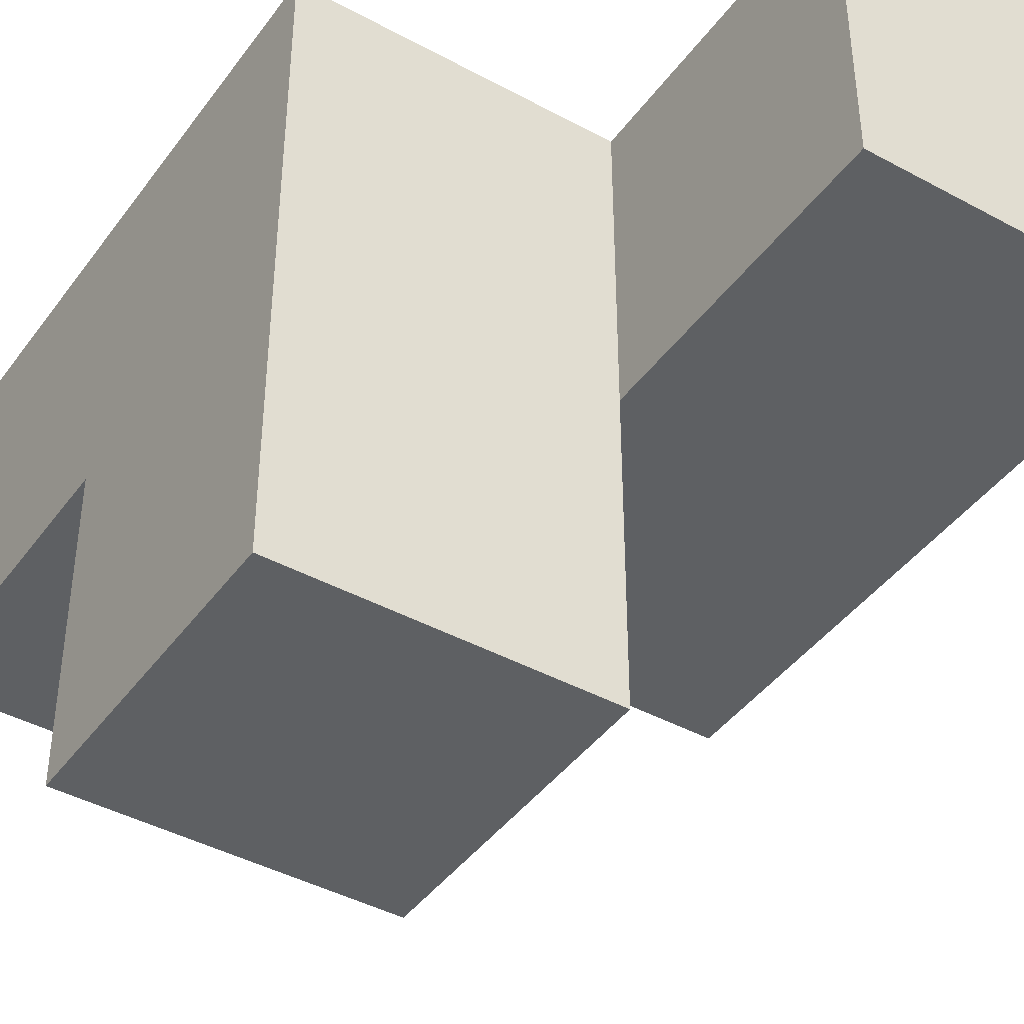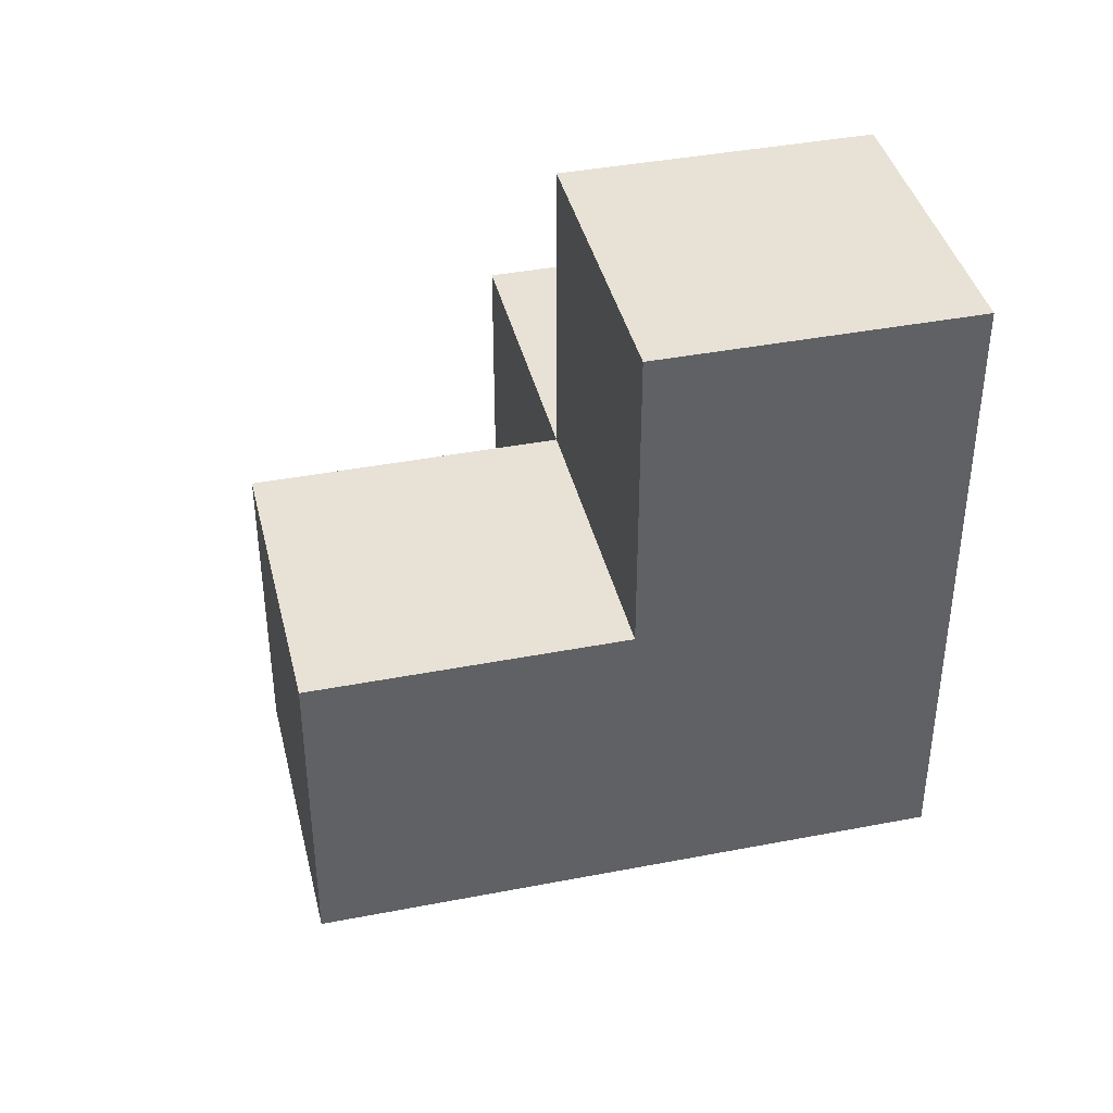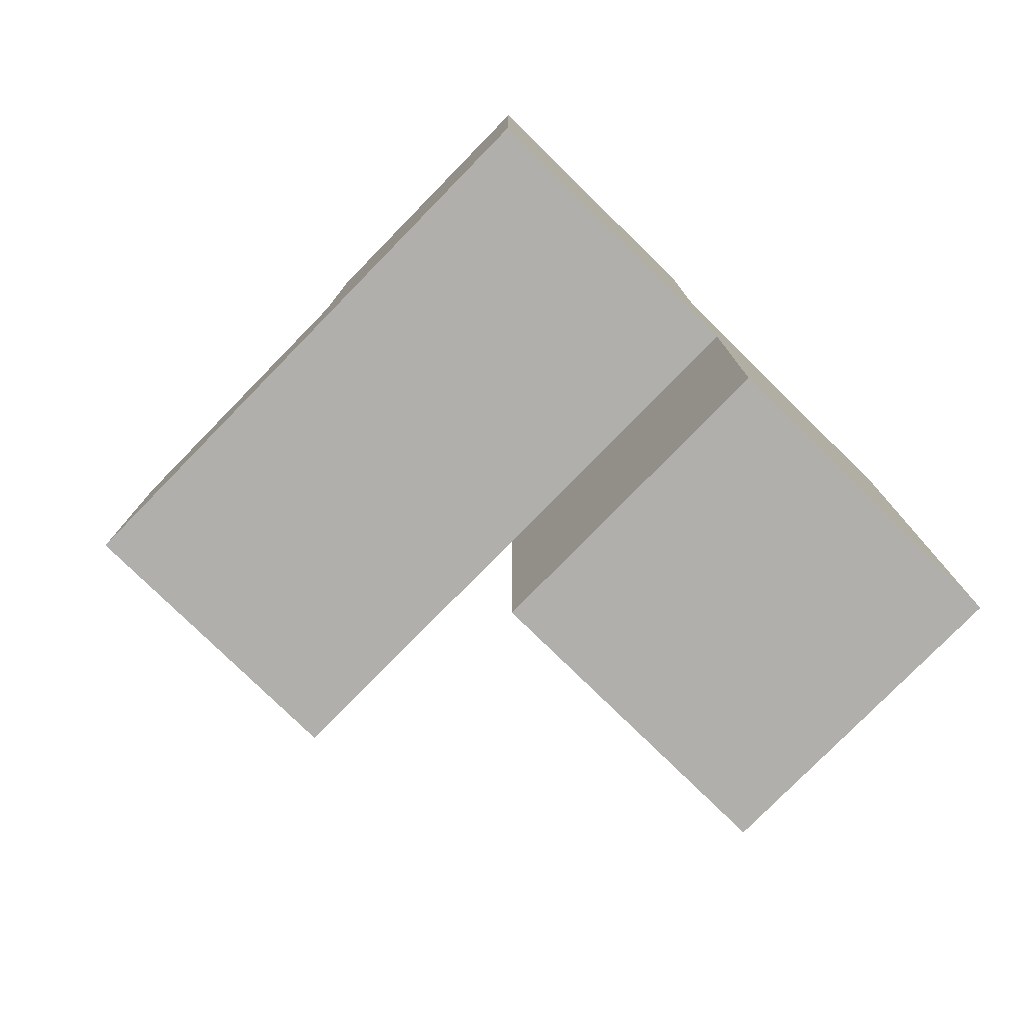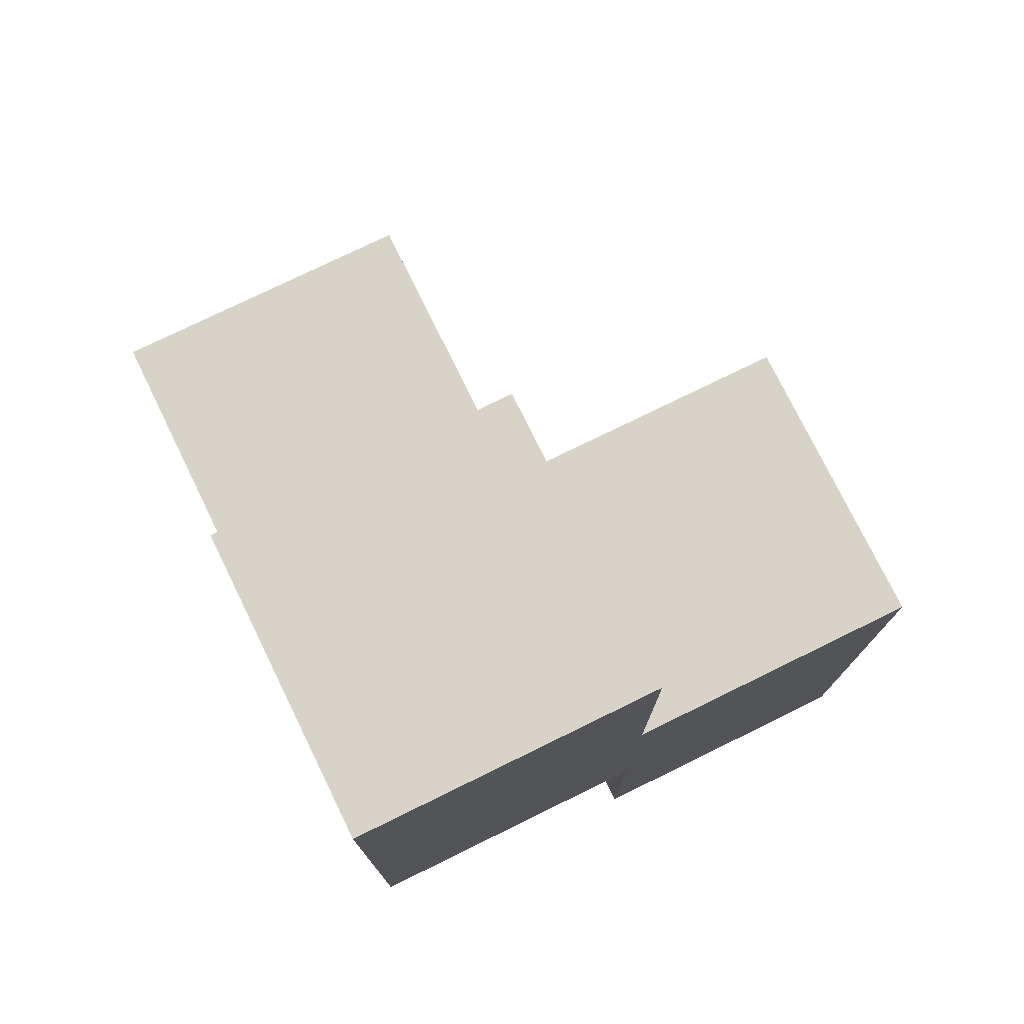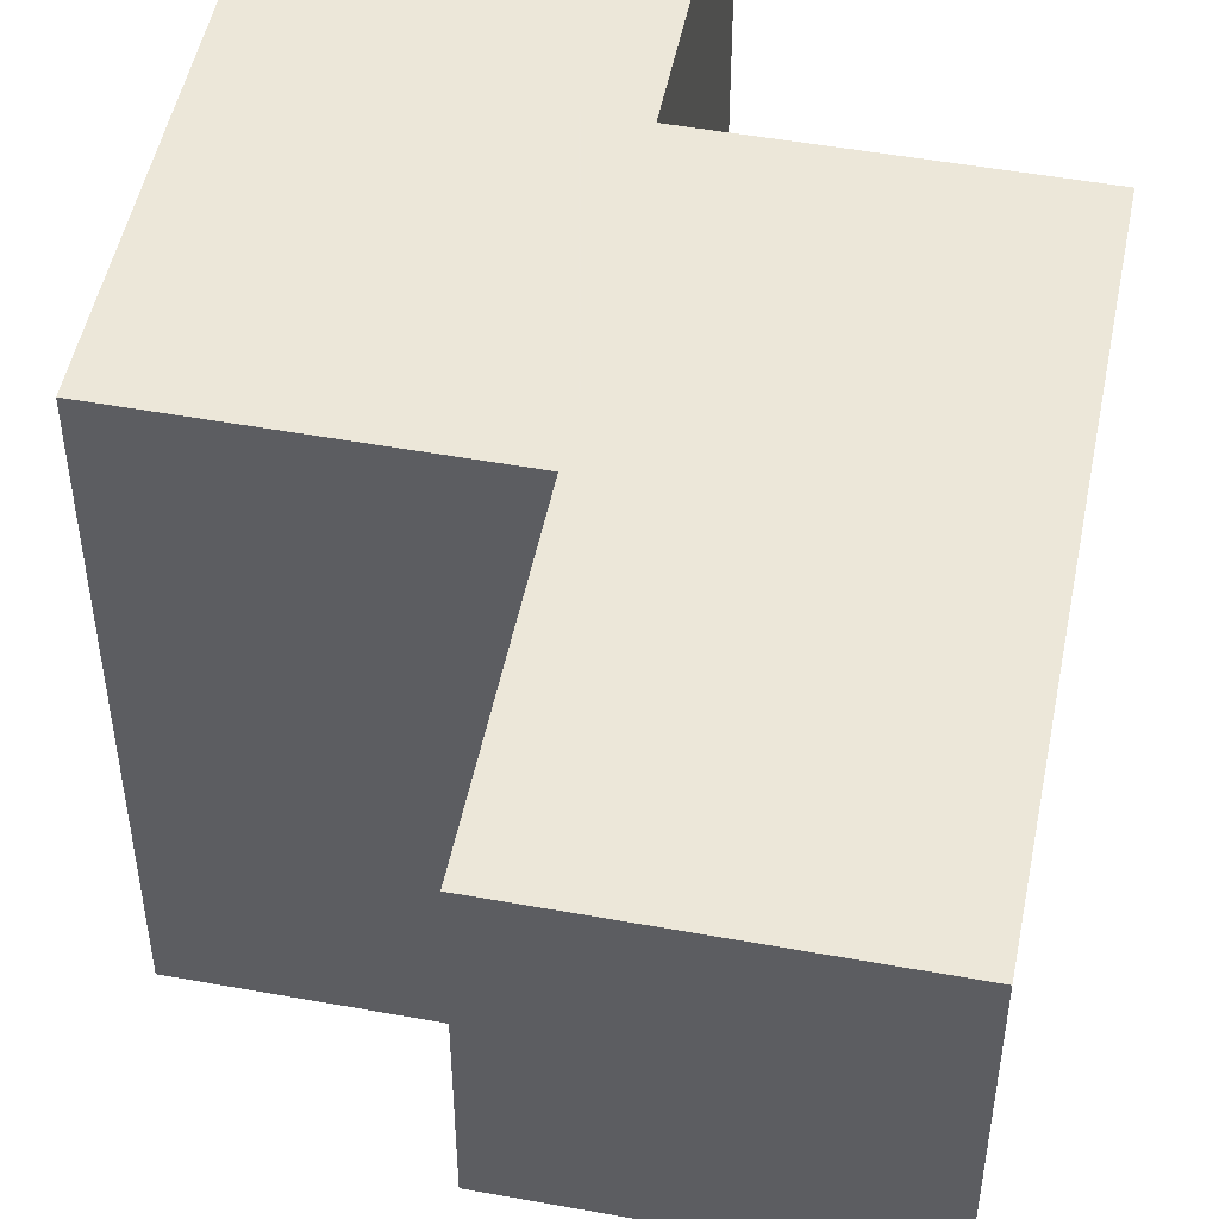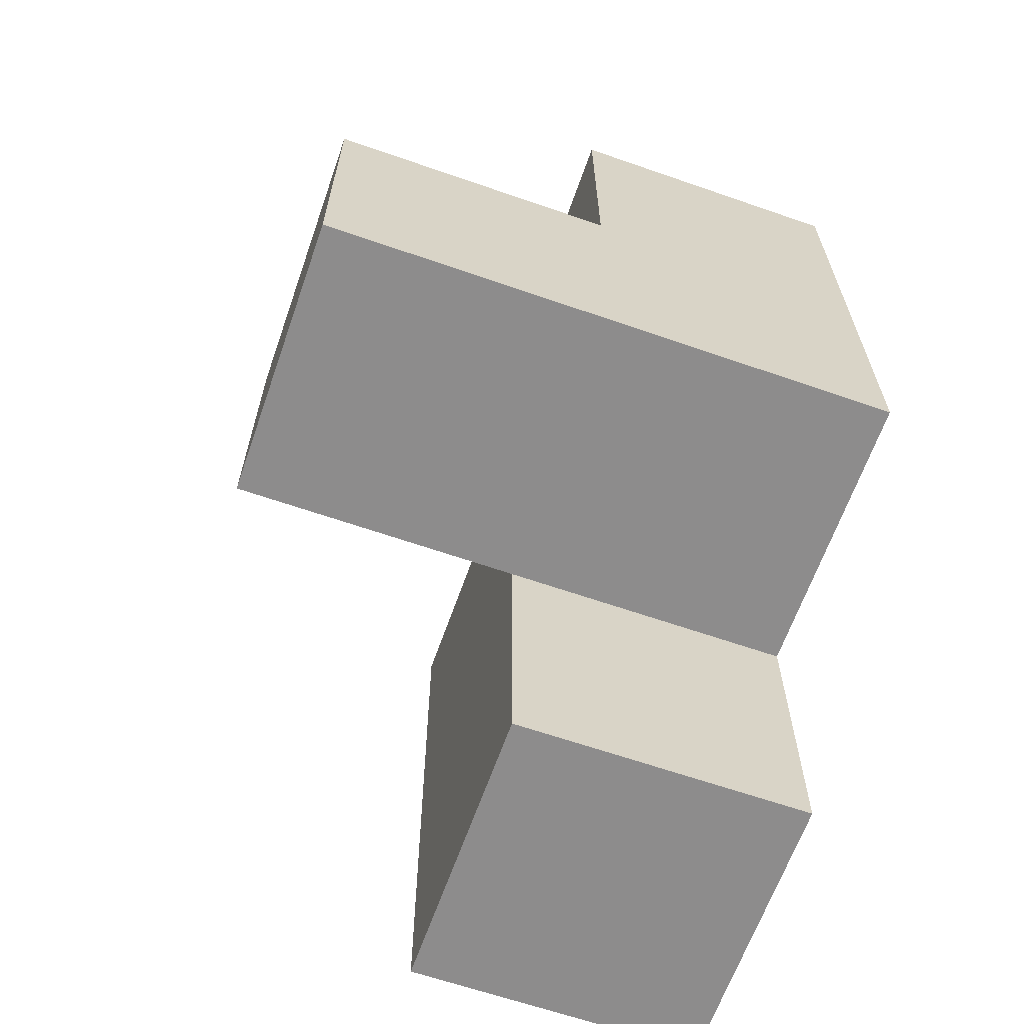
<metadata>
{"format":"obj","ext":"obj","renderer":"f3d","projection":"perspective","resolution":1024,"background":"white","views":[{"elev":-42.4,"azim":146.9,"up":"+Y"},{"elev":40.1,"azim":76.6,"up":"+Z"},{"elev":-78.3,"azim":135.6,"up":"+Z"},{"elev":76.2,"azim":153.9,"up":"+Z"},{"elev":50.2,"azim":-168.7,"up":"+Y"},{"elev":-64.3,"azim":70.7,"up":"+Z"}]}
</metadata>
<code>
v 2.001 2.013 1.995
v 2.991 2.013 1.005
v 2.991 3.993 1.005
v 1.011 3.993 1.995
v 1.011 3.002 0.015
v 2.991 3.002 1.995
v 2.001 3.993 1.995
v 2.001 3.002 0.015
v 2.001 3.002 2.985
v 2.001 2.013 1.005
v 1.011 3.993 1.005
v 2.991 3.993 2.985
v 2.991 3.002 1.005
v 1.011 3.002 1.995
v 2.001 3.002 1.995
v 2.001 3.993 1.005
v 1.011 3.002 1.005
v 2.991 2.013 1.995
v 1.011 3.993 0.015
v 2.991 3.002 2.985
v 2.991 3.993 1.995
v 2.001 3.993 0.015
v 2.001 3.993 2.985
v 2.001 3.002 1.005
f 13 24 3
f 16 3 24
f 3 16 21
f 7 21 16
f 13 3 6
f 21 6 3
f 9 20 23
f 12 23 20
f 15 6 9
f 20 9 6
f 21 7 12
f 23 12 7
f 7 15 23
f 9 23 15
f 6 21 20
f 12 20 21
f 14 15 4
f 7 4 15
f 17 24 14
f 15 14 24
f 16 11 7
f 4 7 11
f 11 17 4
f 14 4 17
f 2 10 13
f 24 13 10
f 1 18 15
f 6 15 18
f 10 2 1
f 18 1 2
f 24 10 15
f 1 15 10
f 2 13 18
f 6 18 13
f 8 5 22
f 19 22 5
f 5 8 17
f 24 17 8
f 22 19 16
f 11 16 19
f 19 5 11
f 17 11 5
f 8 22 24
f 16 24 22

</code>
